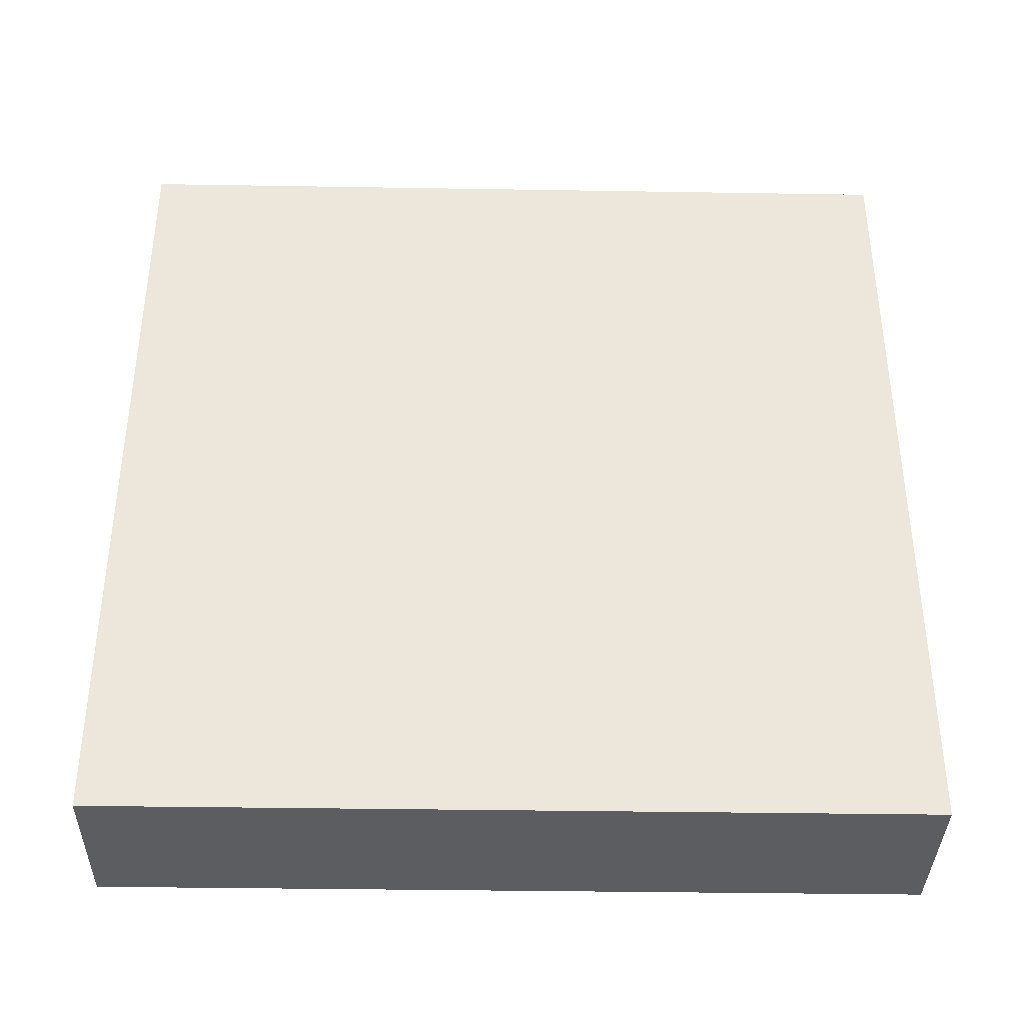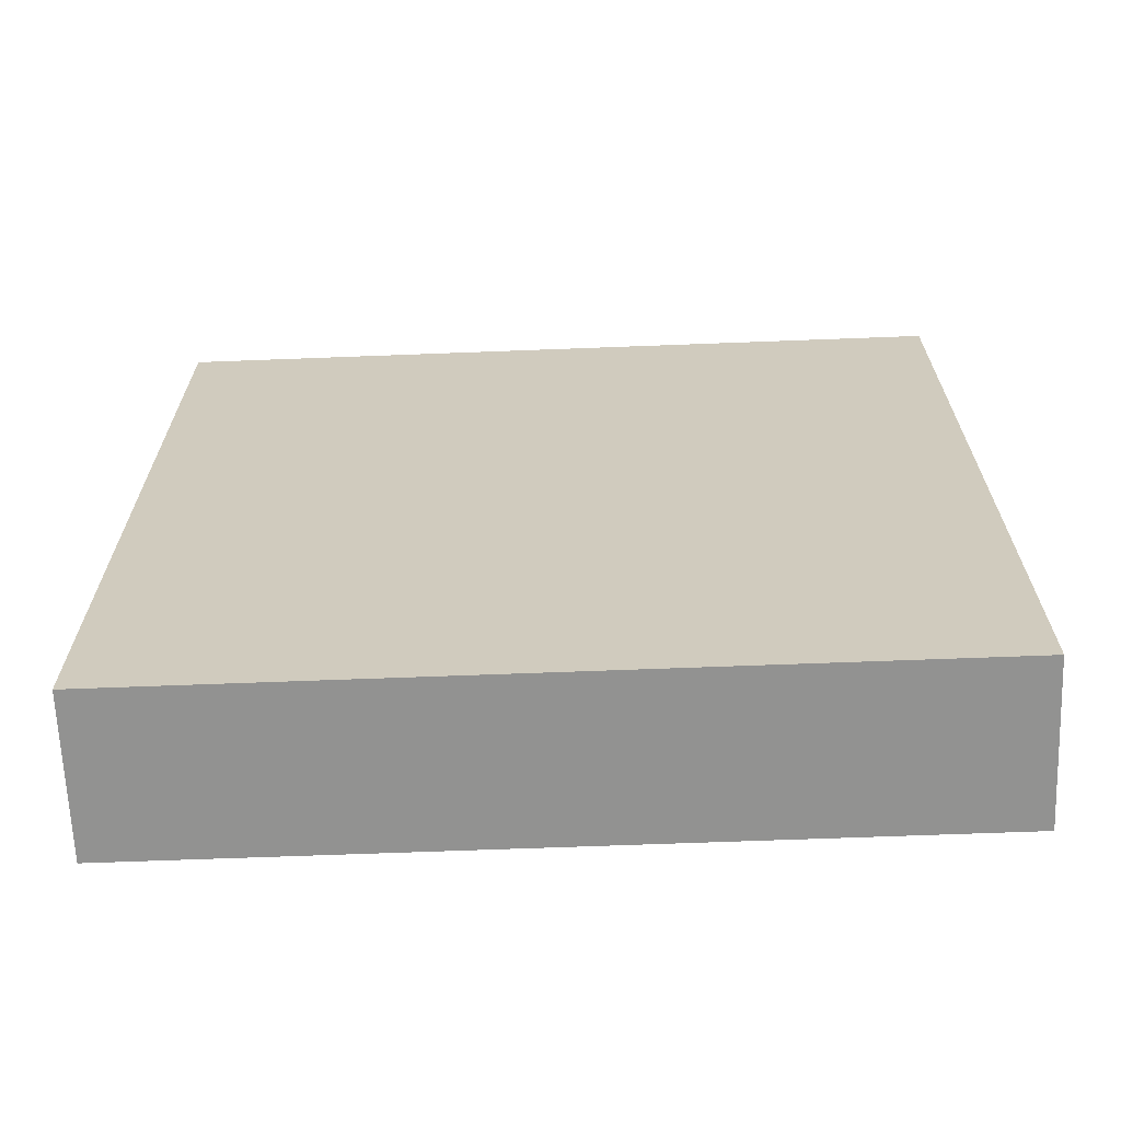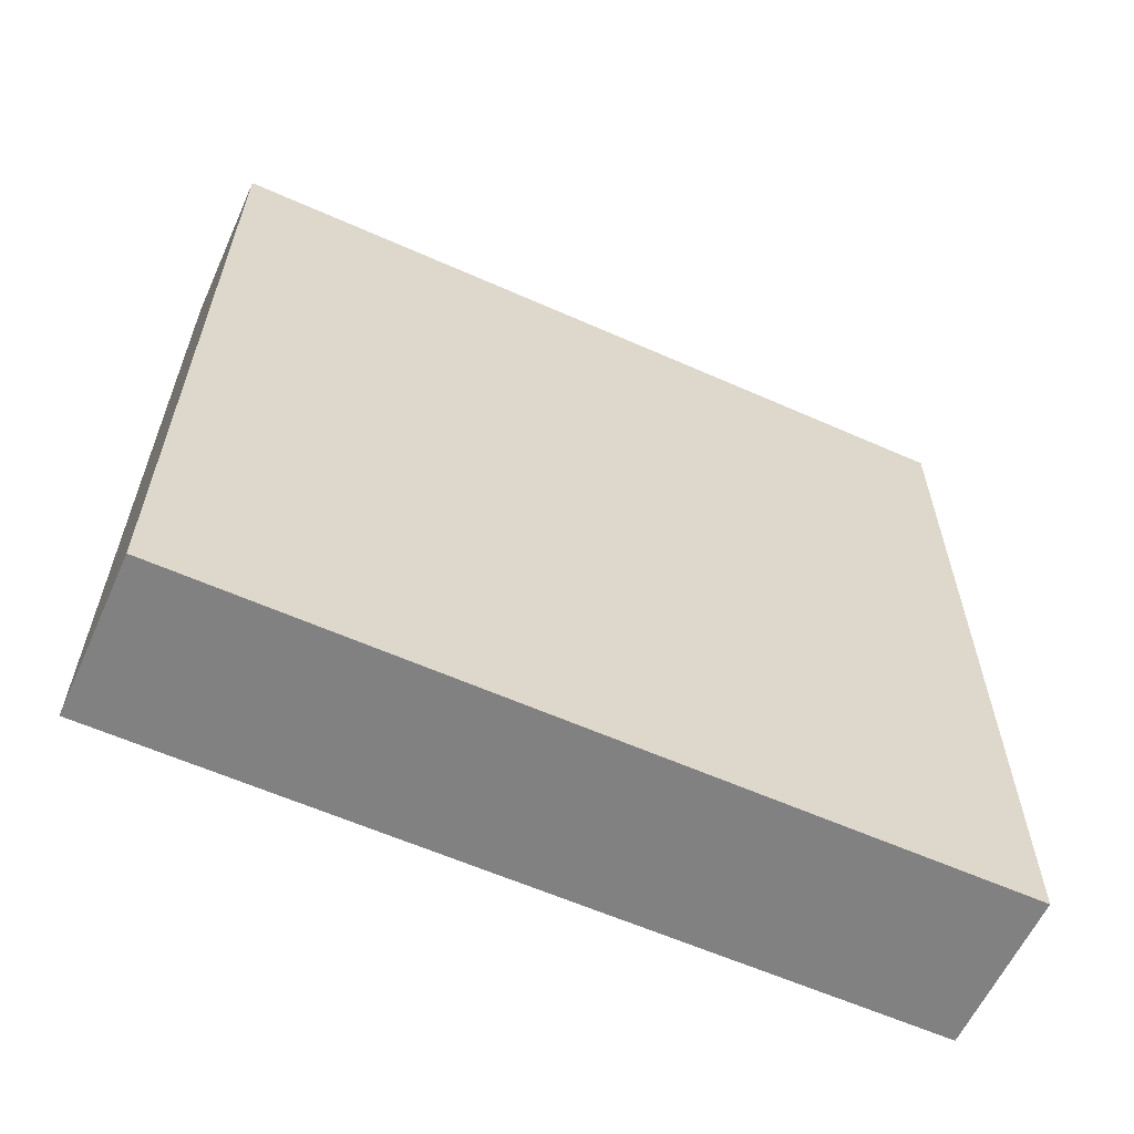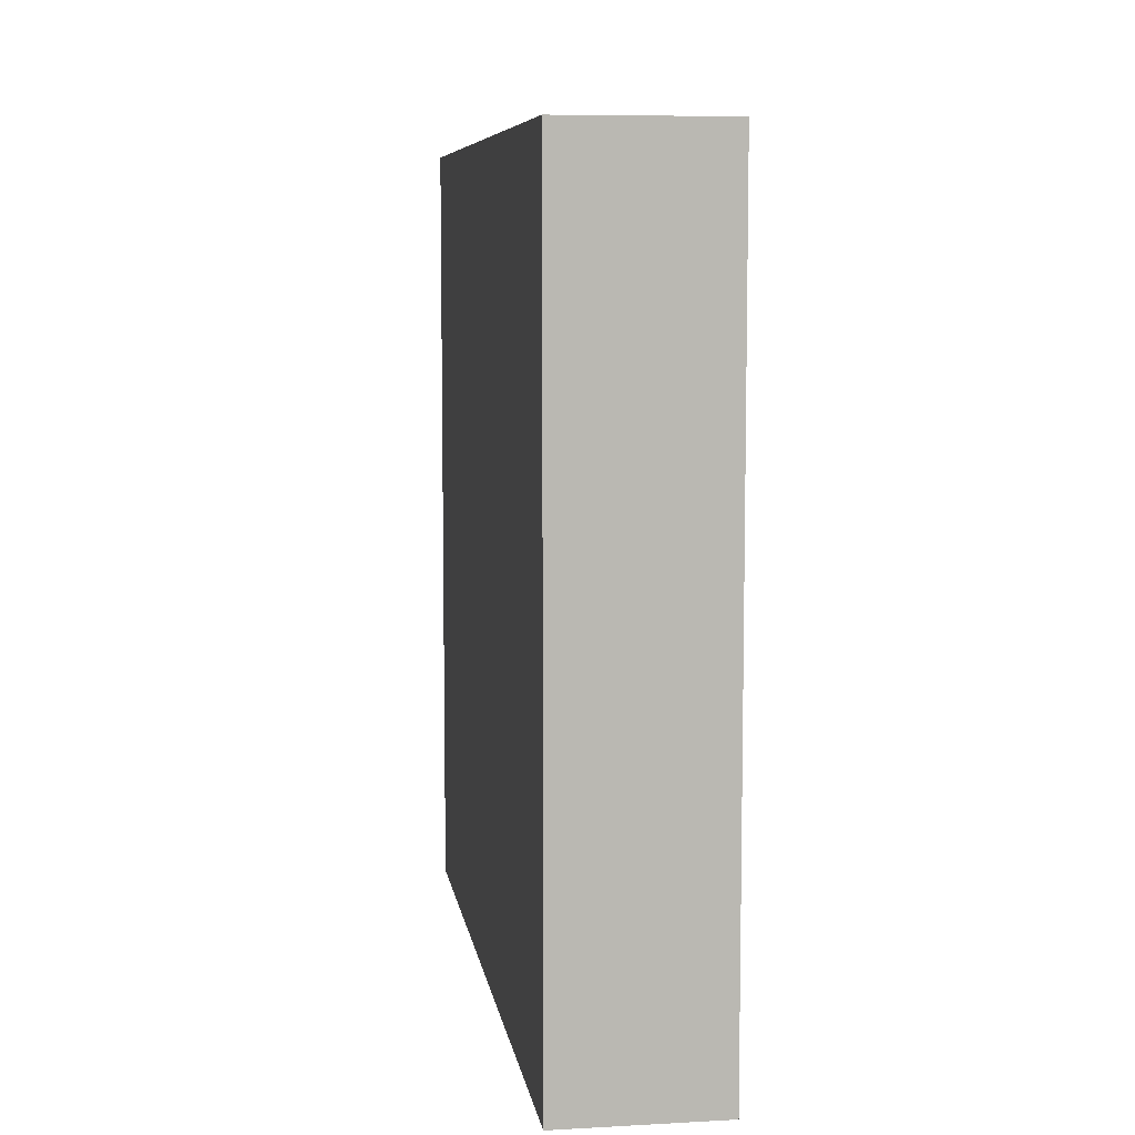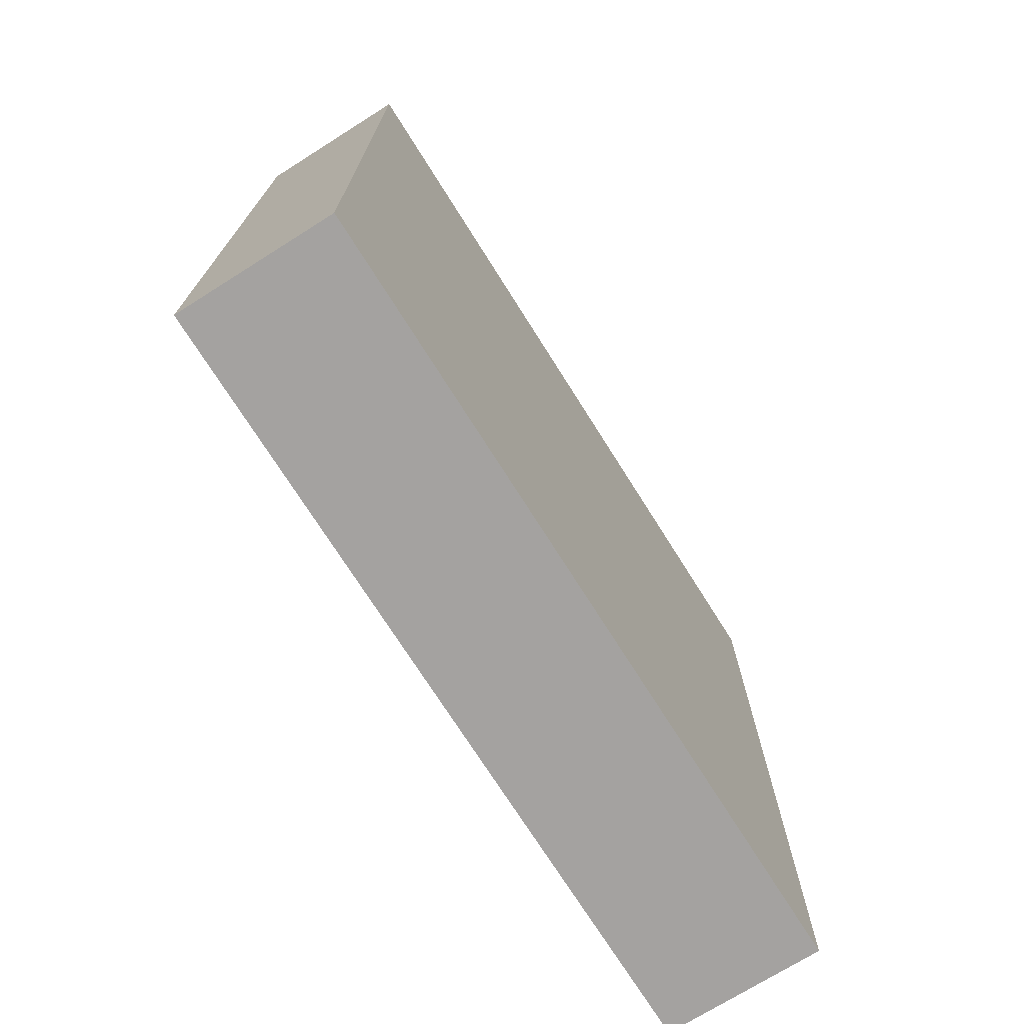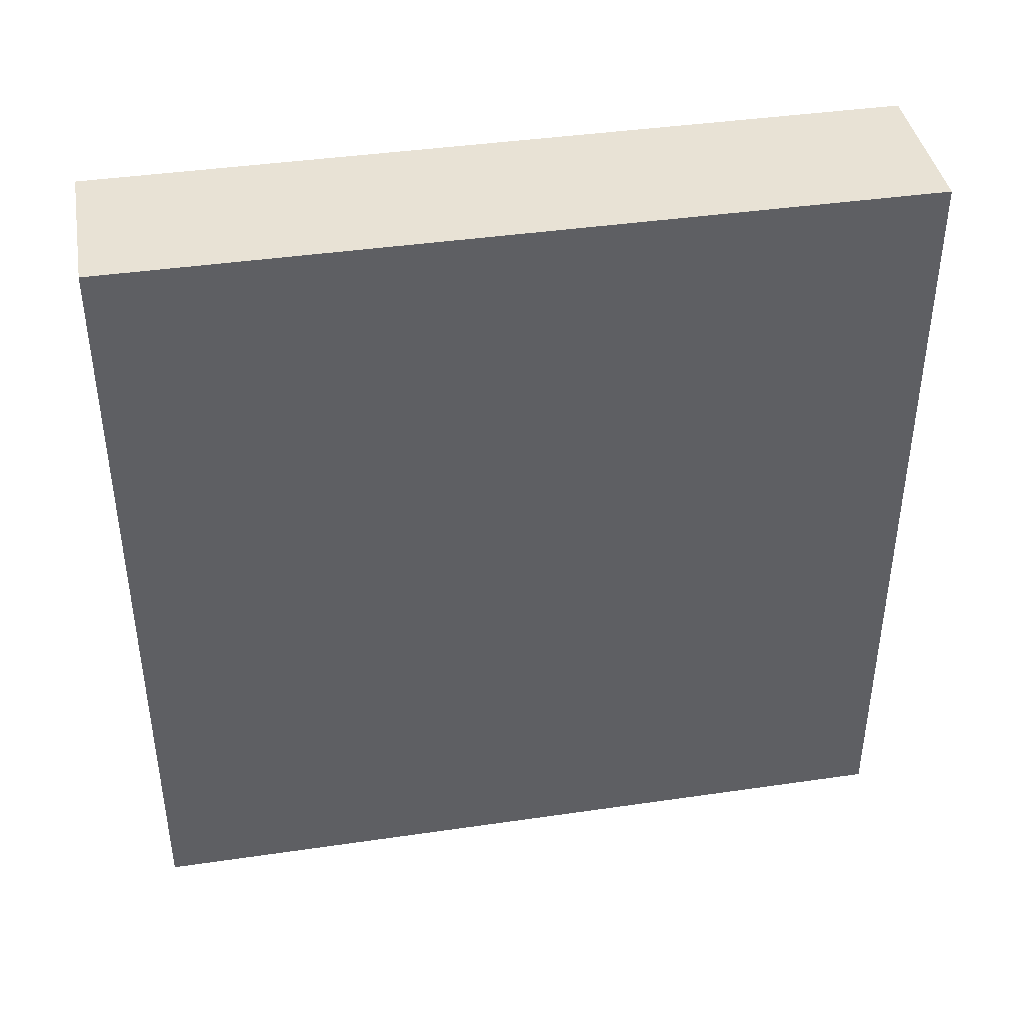
<metadata>
{"format":"obj","ext":"obj","renderer":"f3d","projection":"perspective","resolution":1024,"background":"white","views":[{"elev":-37.0,"azim":-91.2,"up":"+Z"},{"elev":-66.2,"azim":-87.8,"up":"+Z"},{"elev":-60.5,"azim":-114.4,"up":"+Z"},{"elev":7.7,"azim":171.4,"up":"+Z"},{"elev":-72.7,"azim":32.2,"up":"+Y"},{"elev":40.8,"azim":-100.1,"up":"+Y"}]}
</metadata>
<code>
g default
v -5 -25 25
v 5 -25 25
v -5 25 25
v 5 25 25
v -5 25 -25
v 5 25 -25
v -5 -25 -25
v 5 -25 -25
g pCube1
f 1 2 4 3
f 3 4 6 5
f 5 6 8 7
f 7 8 2 1
f 2 8 6 4
f 7 1 3 5

</code>
